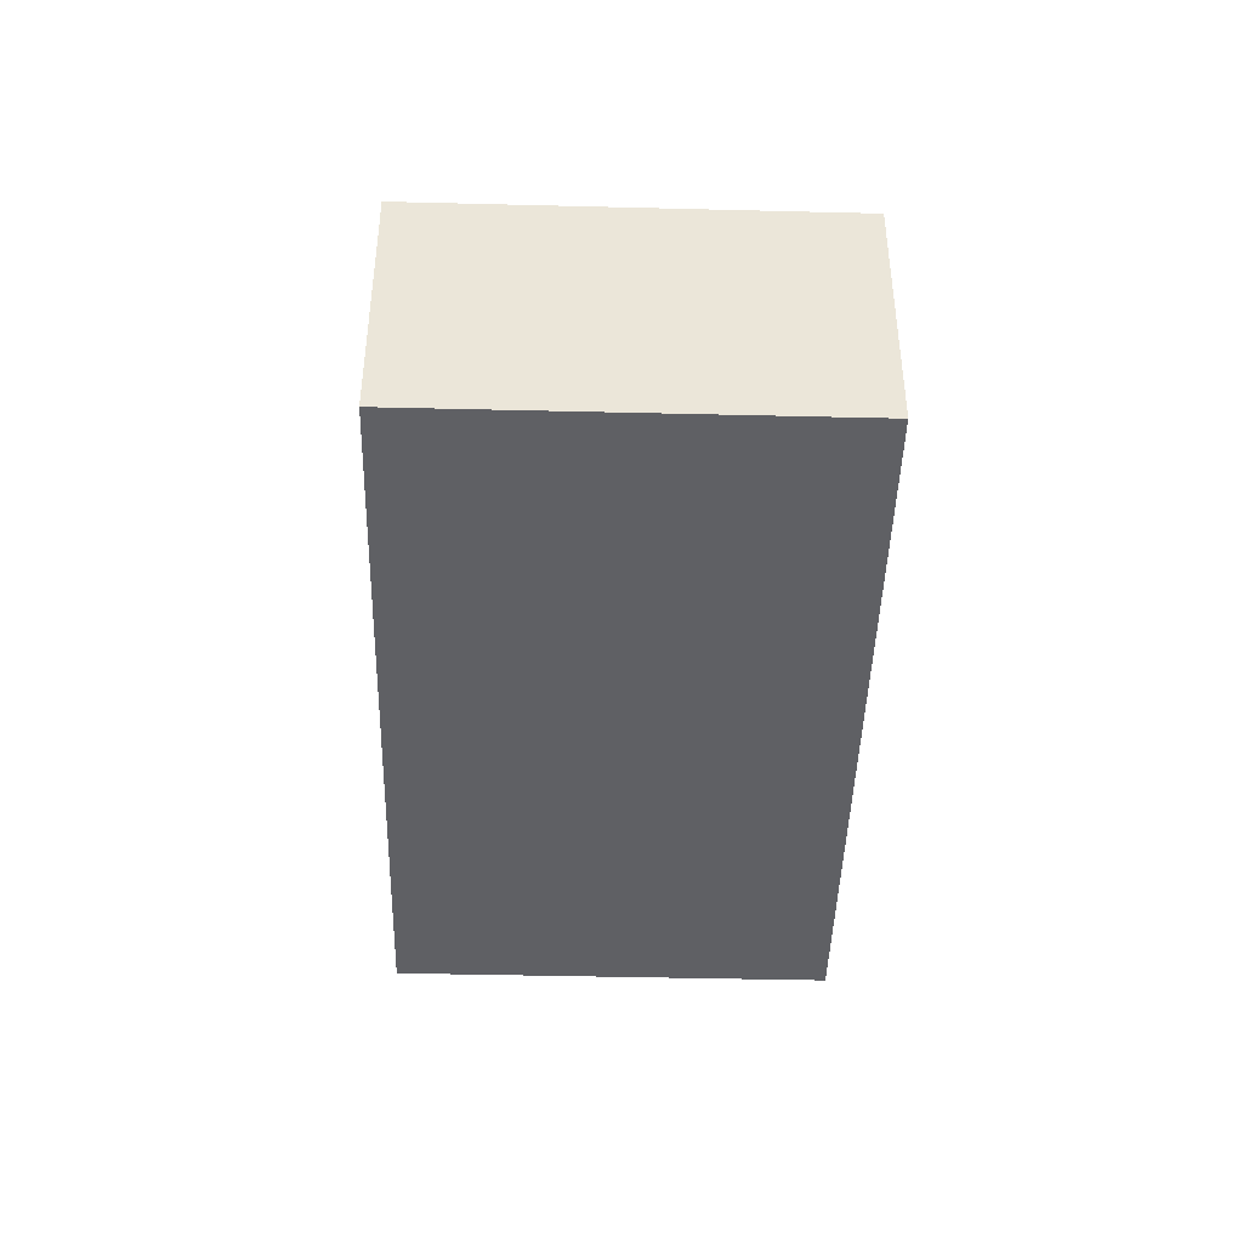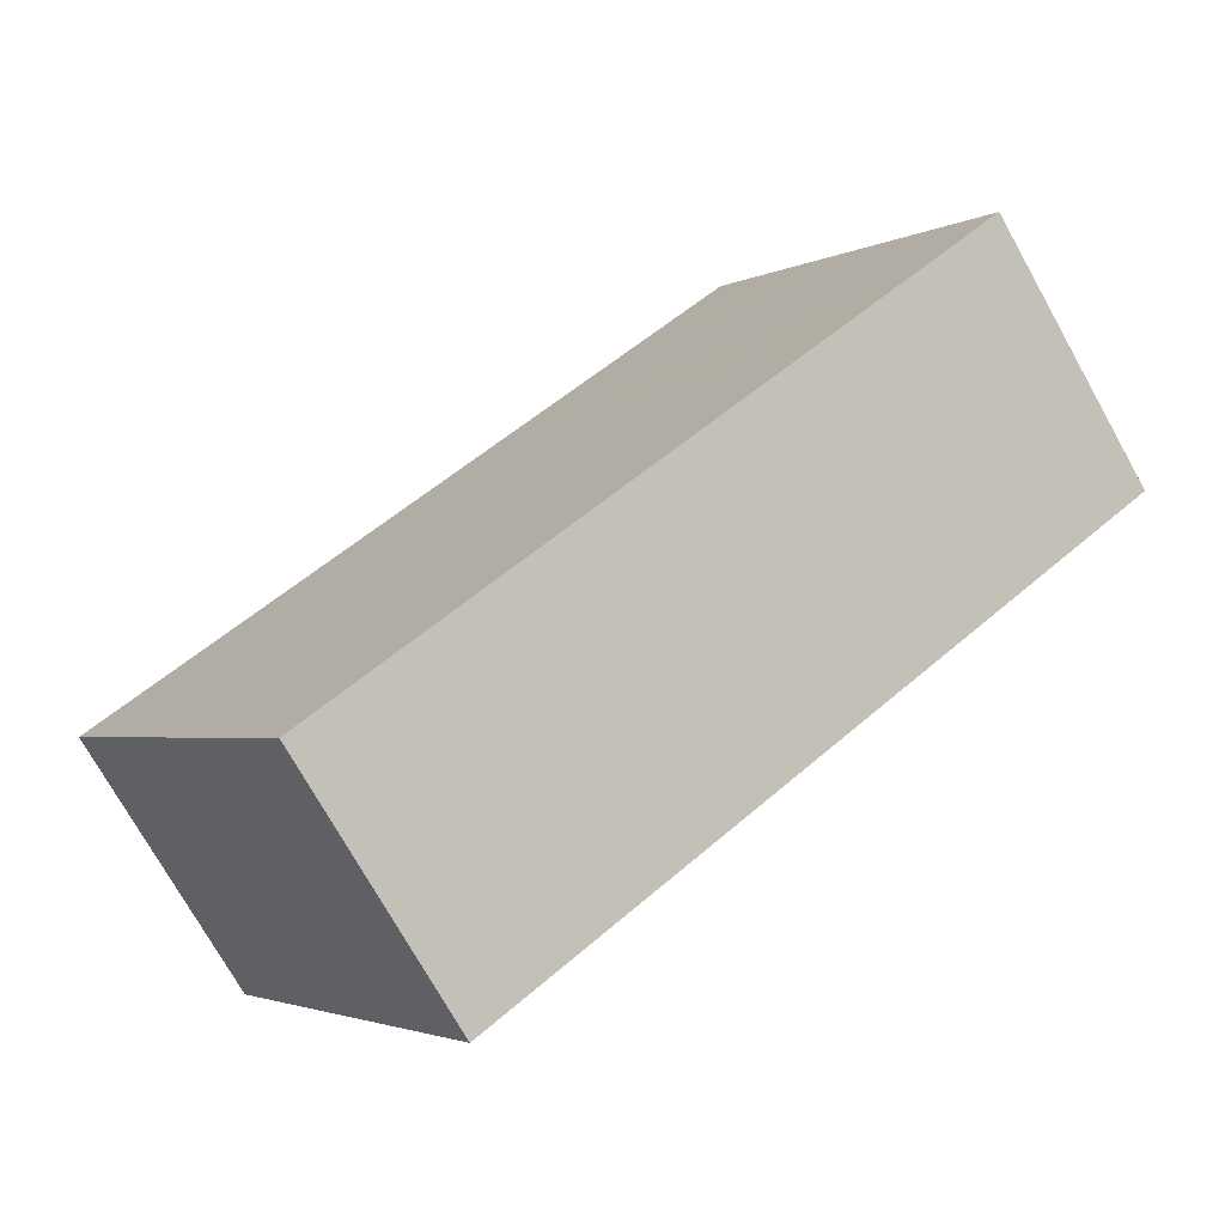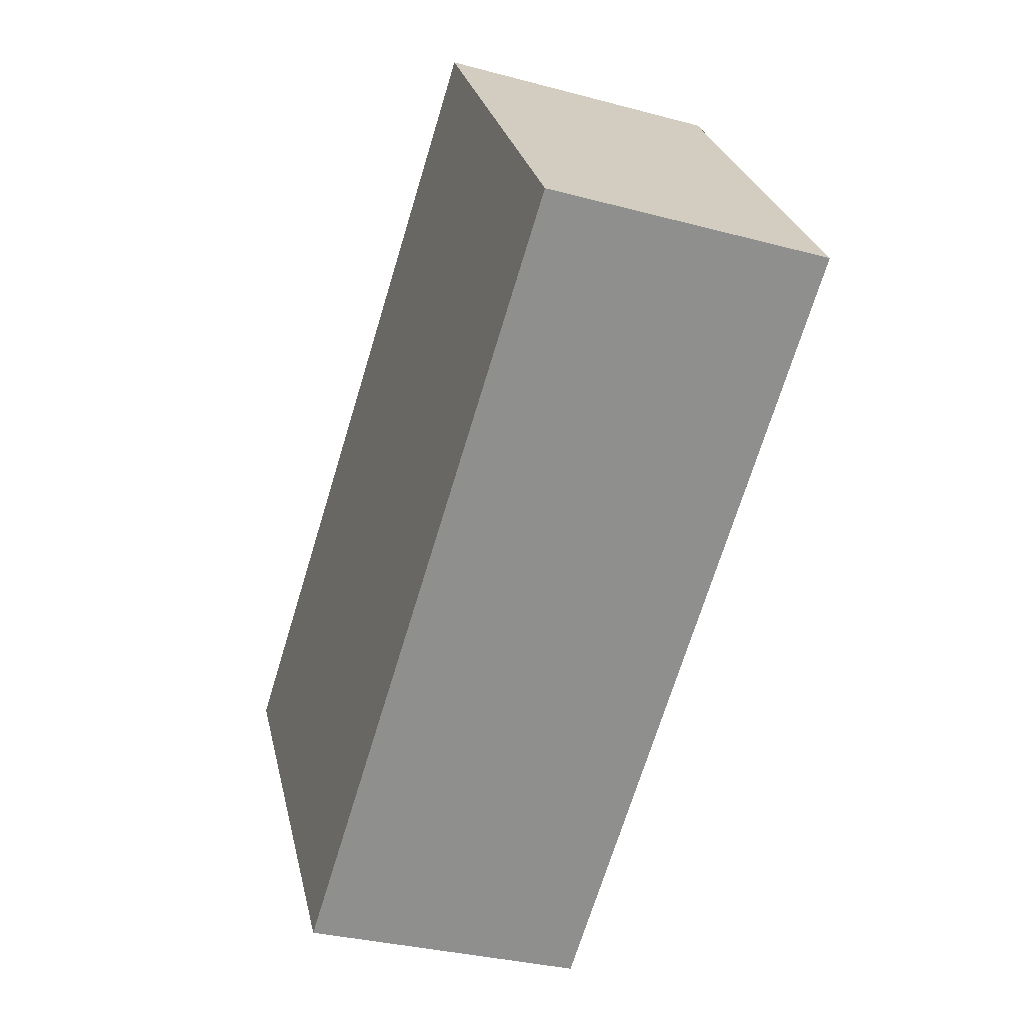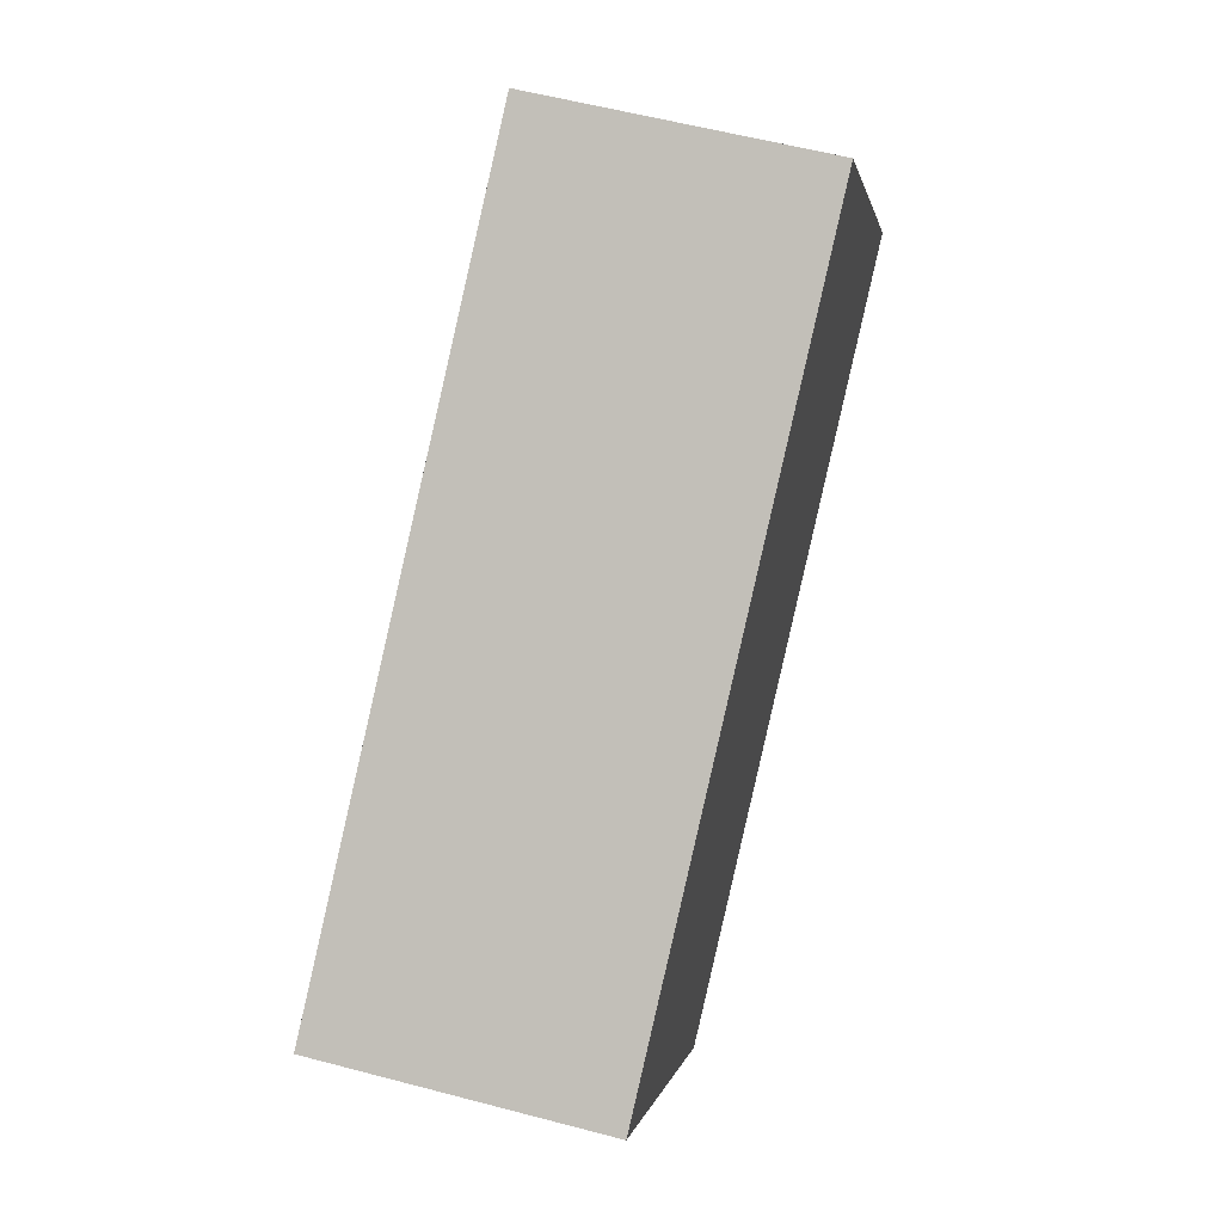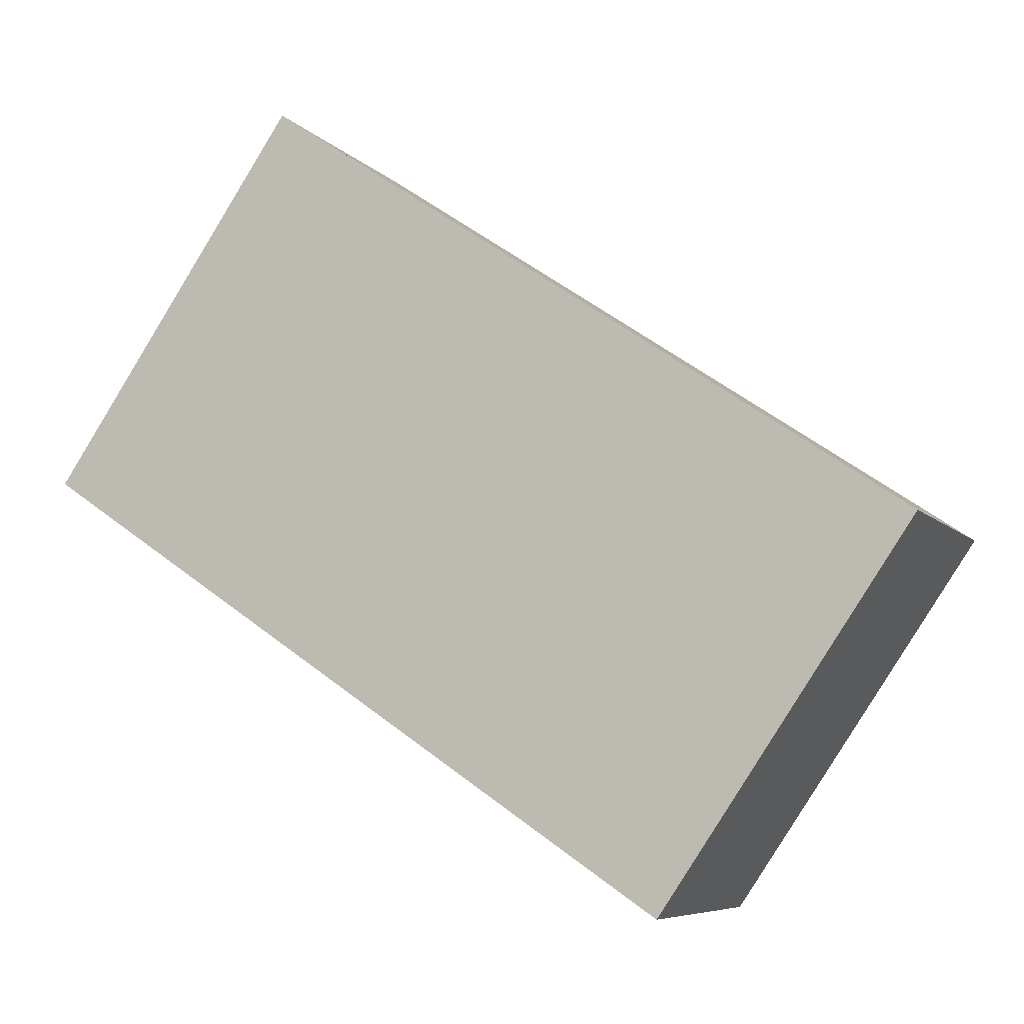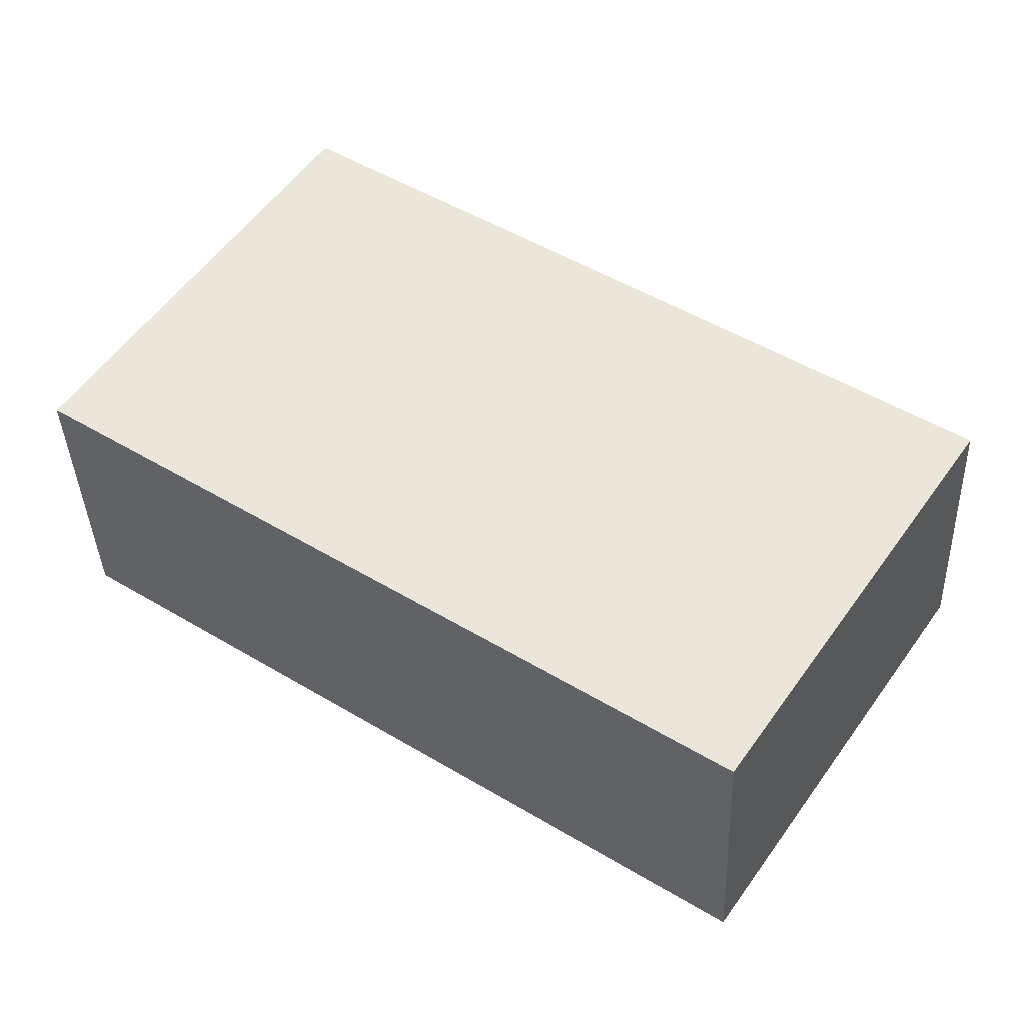
<metadata>
{"format":"obj","ext":"obj","renderer":"f3d","projection":"perspective","resolution":1024,"background":"white","views":[{"elev":-43.6,"azim":-57.5,"up":"+Z"},{"elev":-74.2,"azim":29.3,"up":"+Y"},{"elev":-32.5,"azim":69.5,"up":"+Y"},{"elev":57.2,"azim":-74.6,"up":"+Y"},{"elev":-7.0,"azim":-158.2,"up":"+Y"},{"elev":-38.2,"azim":-177.8,"up":"+Y"}]}
</metadata>
<code>
v -807.8 -2005 2.242
v -809.8 -2002 2.248
v -804.5 -1998 2.268
v -802.5 -2001 2.262
v -803.2 -2002 2.26
v -805.3 -1999 2.265
v -807.8 -2005 2.243
v -803.3 -2002 2.26
v -802.5 -2001 2.262
v -809.8 -2002 2.248
v -805.3 -1999 2.265
v -804.5 -1998 2.268
v -804.6 -1998 2.268
v -804.6 -1998 2.268
v -802.5 -2001 2.262
v -802.5 -2001 2.262
v -804.2 -2003 2.256
v -804.2 -2003 2.256
v -806.3 -2000 2.262
v -806.3 -2000 2.262
v -804.1 -2003 2.256
v -804.1 -2003 2.256
v -806.2 -2000 2.262
v -806.2 -2000 2.262
v -807.8 -2005 2.243
v -807.8 -2005 2.243
v -809.8 -2002 2.249
v -809.8 -2002 2.249
v -807.8 -2005 2.243
v -807.8 -2005 2.242
v -807.8 -2005 4.441e-16
v -807.8 -2005 0
v -809.8 -2002 2.249
v -809.8 -2002 2.248
v -809.8 -2002 0
v -809.8 -2002 4.441e-16
v -804.5 -1998 2.268
v -804.5 -1998 2.268
v -804.5 -1998 0
v -804.5 -1998 0
v -802.5 -2001 2.262
v -802.5 -2001 2.262
v -802.5 -2001 0
v -802.5 -2001 0
v -804.1 -2003 2.256
v -803.2 -2002 2.26
v -803.2 -2002 0
v -804.1 -2003 0
v -804.6 -1998 2.268
v -805.3 -1999 2.265
v -805.3 -1999 0
v -804.6 -1998 0
v -809.8 -2002 2.248
v -807.8 -2005 2.243
v -807.8 -2005 0
v -809.8 -2002 0
v -802.5 -2001 2.262
v -802.5 -2001 2.262
v -802.5 -2001 0
v -802.5 -2001 0
v -809.8 -2002 2.248
v -809.8 -2002 2.248
v -809.8 -2002 0
v -809.8 -2002 0
v -802.5 -2001 2.262
v -804.5 -1998 2.268
v -804.5 -1998 0
v -802.5 -2001 0
v -804.5 -1998 2.268
v -804.6 -1998 2.268
v -804.6 -1998 0
v -804.5 -1998 0
v -803.2 -2002 2.26
v -802.5 -2001 2.262
v -802.5 -2001 0
v -803.2 -2002 0
v -807.8 -2005 2.243
v -804.2 -2003 2.256
v -804.2 -2003 0
v -807.8 -2005 0
v -806.2 -2000 2.262
v -806.3 -2000 2.262
v -806.3 -2000 -4.441e-16
v -806.2 -2000 0
v -804.2 -2003 2.256
v -804.1 -2003 2.256
v -804.1 -2003 0
v -804.2 -2003 0
v -805.3 -1999 2.265
v -806.2 -2000 2.262
v -806.2 -2000 0
v -805.3 -1999 0
v -807.8 -2005 2.242
v -807.8 -2005 2.243
v -807.8 -2005 0
v -807.8 -2005 4.441e-16
v -806.3 -2000 2.262
v -809.8 -2002 2.249
v -809.8 -2002 4.441e-16
v -806.3 -2000 -4.441e-16
v -807.8 -2005 0
v -809.8 -2002 0
v -804.5 -1998 0
v -802.5 -2001 0
f 15 9 4 16
f 22 8 5 21
f 23 11 8 22
f 13 12 9 15
f 24 6 11 23
f 14 3 12 13
f 13 11 6 14
f 15 8 11 13
f 16 5 8 15
f 26 18 17 25
f 27 19 18 26
f 28 20 19 27
f 21 17 18 22
f 22 18 19 23
f 23 19 20 24
f 25 1 7 26
f 26 7 10 27
f 27 10 2 28
f 30 31 32 29
f 34 35 36 33
f 38 39 40 37
f 42 43 44 41
f 46 47 48 45
f 50 51 52 49
f 54 55 56 53
f 58 59 60 57
f 62 63 64 61
f 66 67 68 65
f 70 71 72 69
f 74 75 76 73
f 78 79 80 77
f 82 83 84 81
f 86 87 88 85
f 90 91 92 89
f 94 95 96 93
f 98 99 100 97
f 102 103 104 101

</code>
